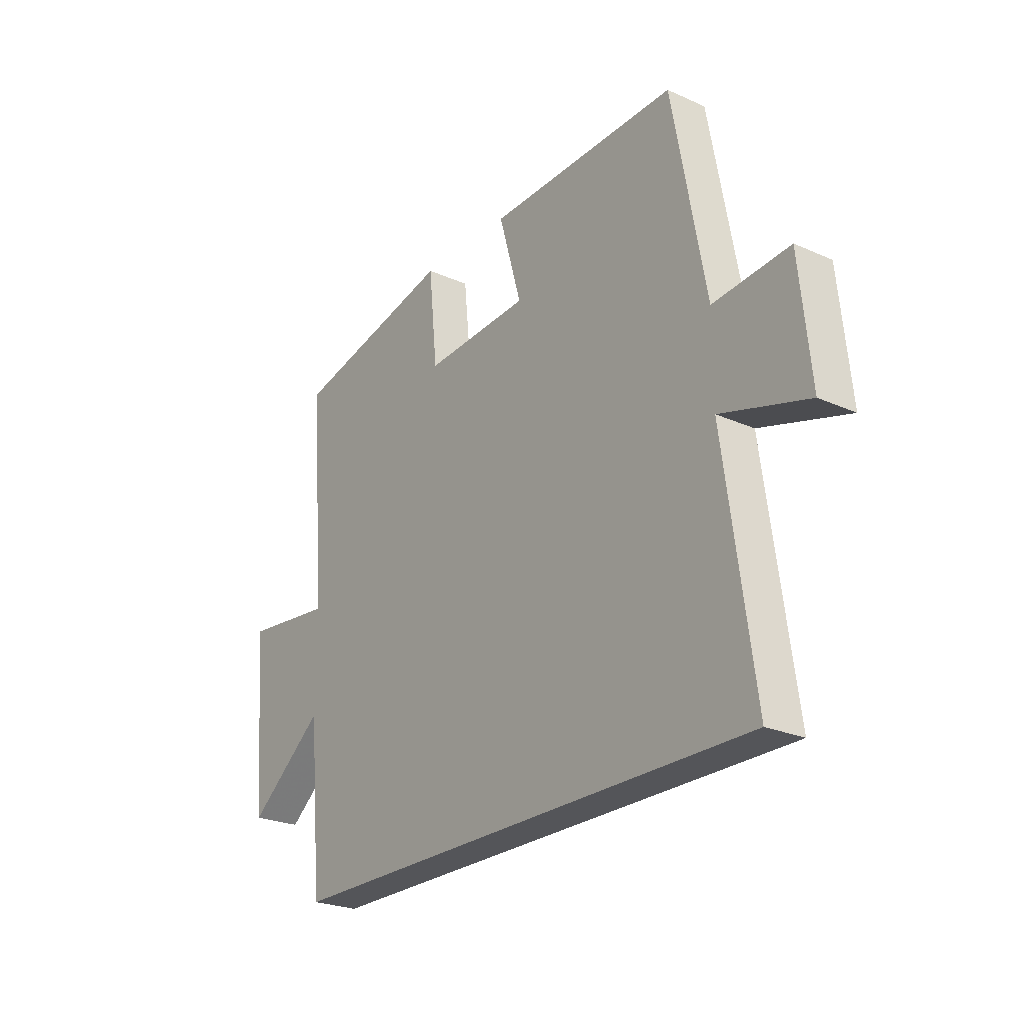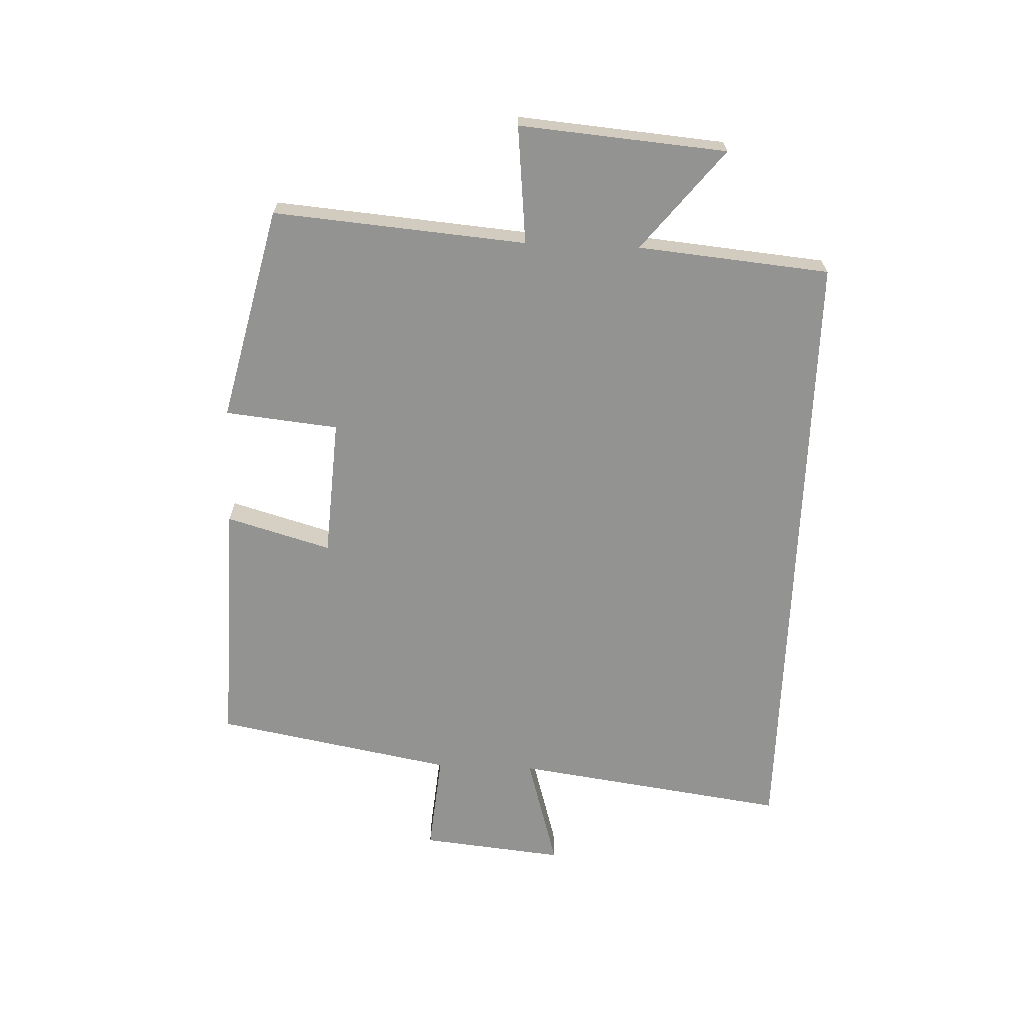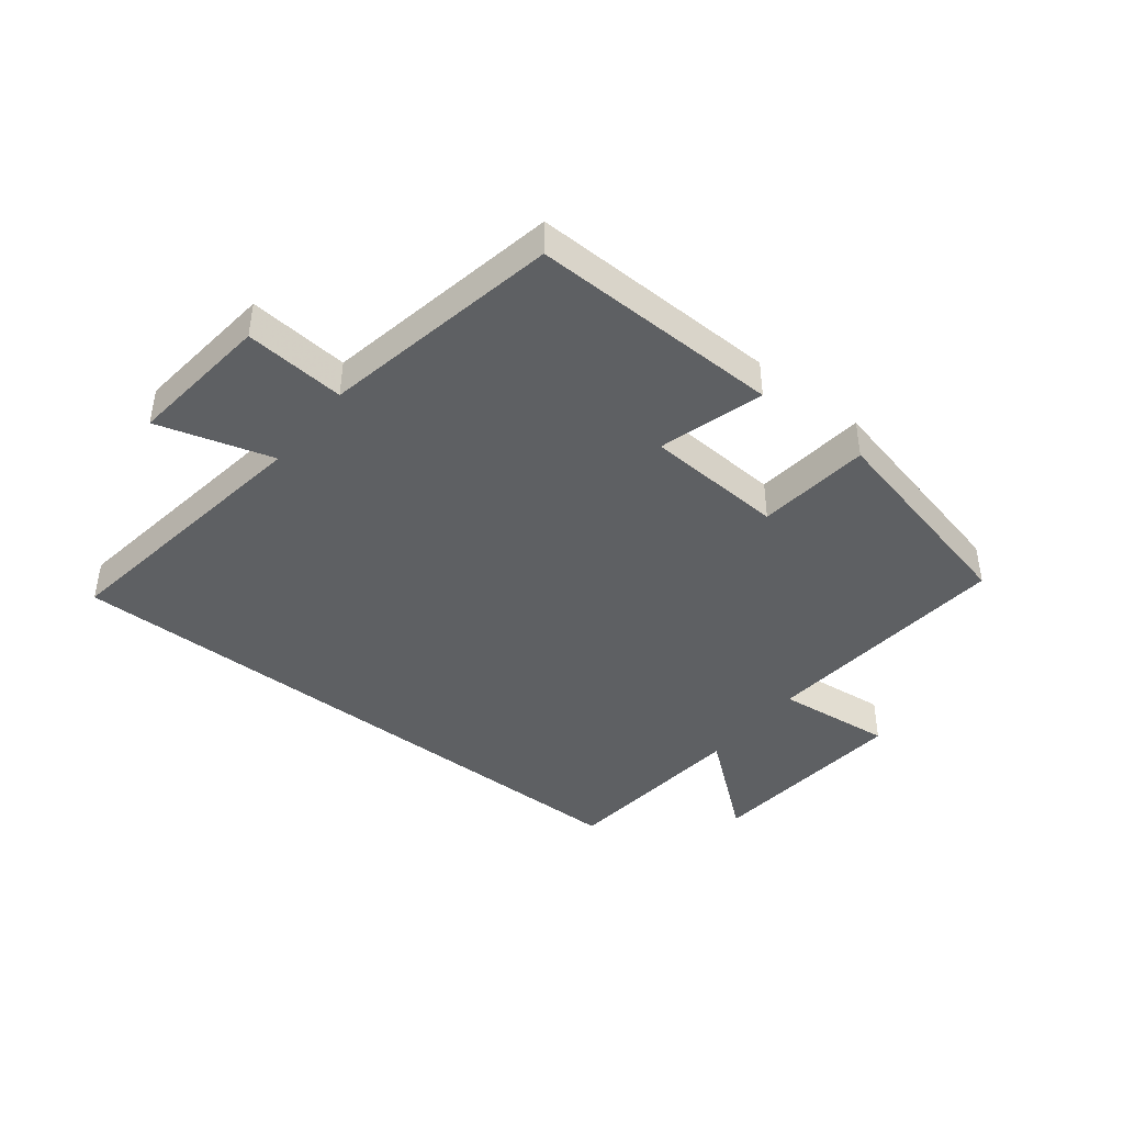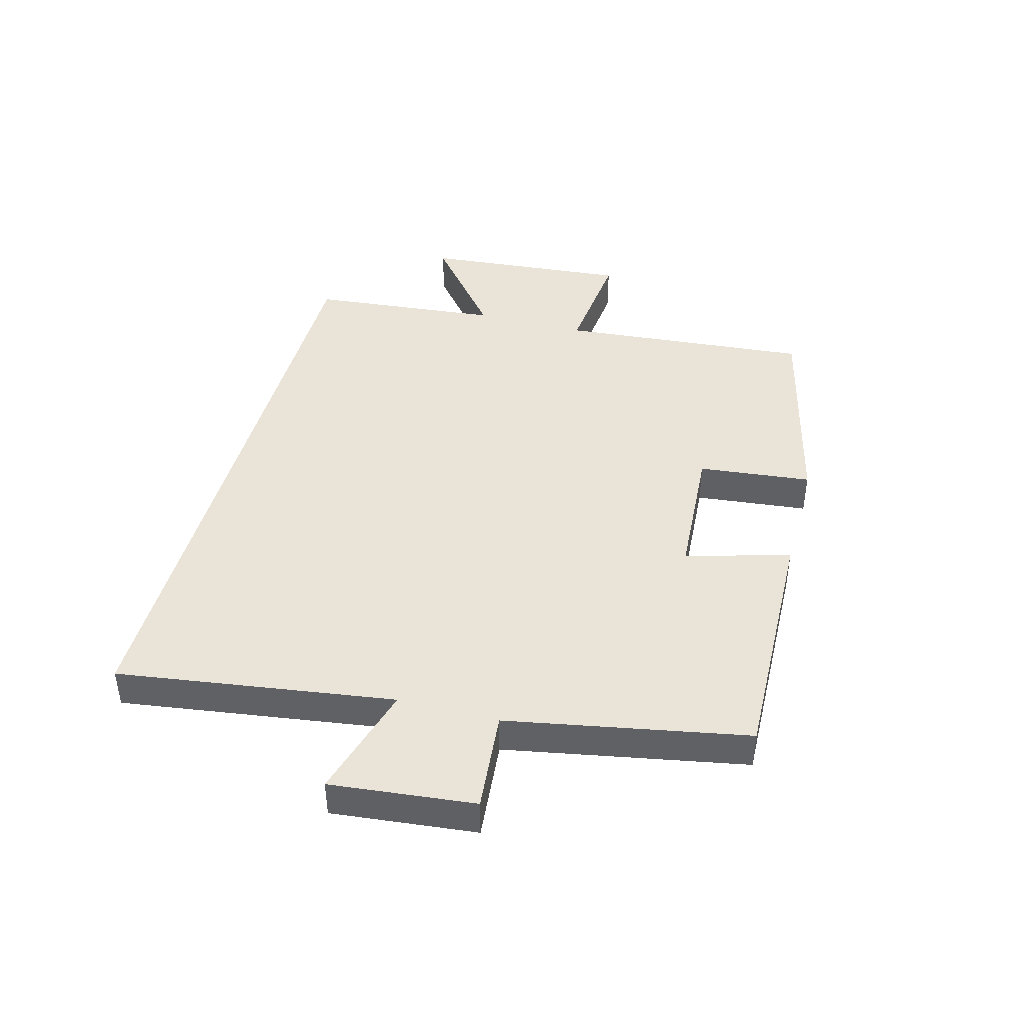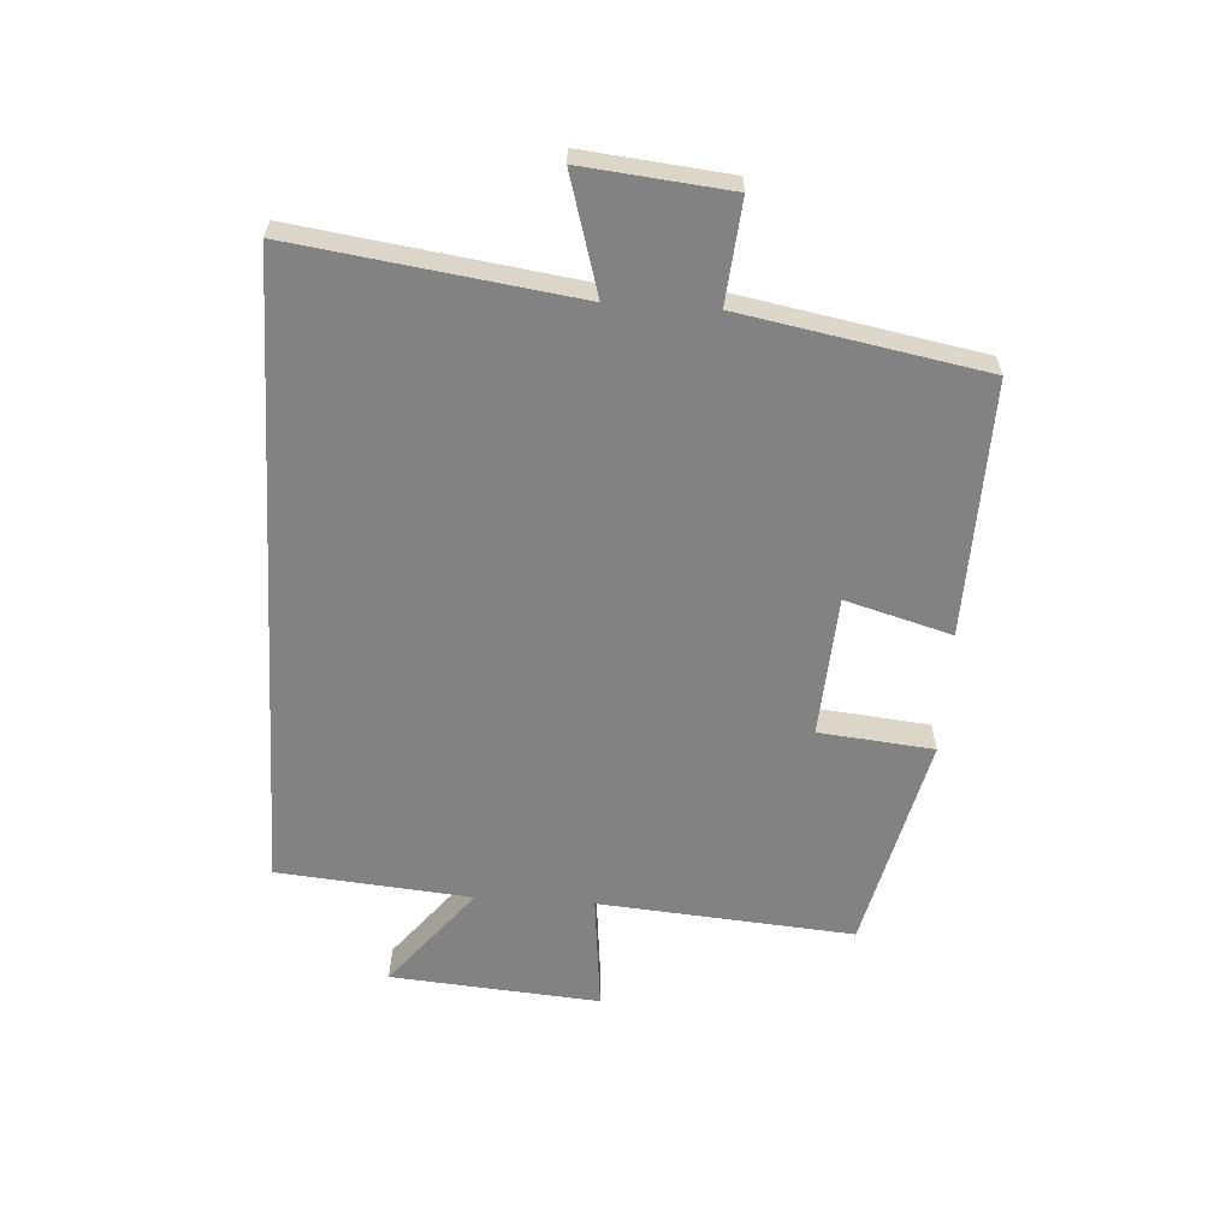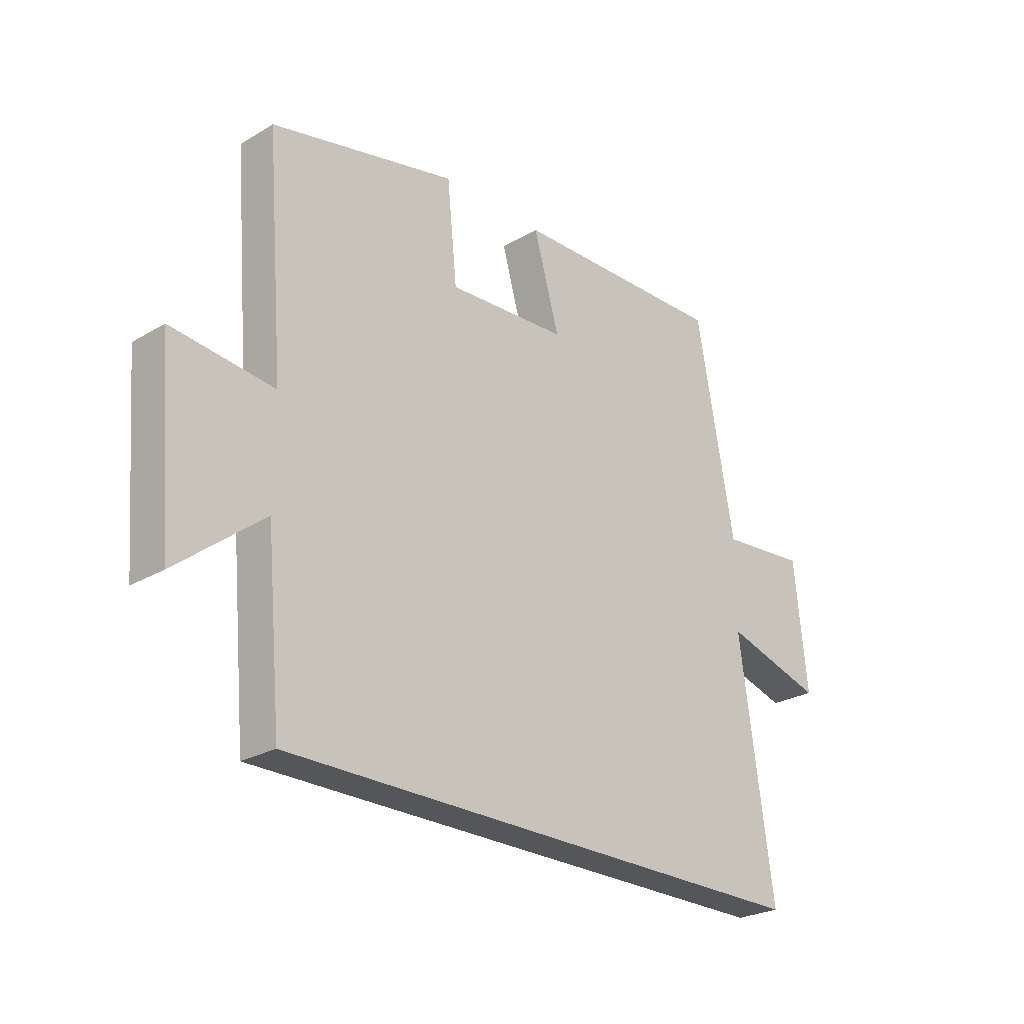
<metadata>
{"format":"obj","ext":"obj","renderer":"f3d","projection":"perspective","resolution":1024,"background":"white","views":[{"elev":-24.6,"azim":-126.2,"up":"+Z"},{"elev":-66.7,"azim":87.7,"up":"+Y"},{"elev":-42.3,"azim":-38.3,"up":"+Y"},{"elev":42.9,"azim":-75.1,"up":"+Y"},{"elev":-60.7,"azim":-93.6,"up":"+Y"},{"elev":-25.6,"azim":133.3,"up":"+Z"}]}
</metadata>
<code>
v -0.563 0.07 -0.5
v -0.5 0.07 -0.048
v -0.689 0.07 -0.103
v -0.665 0.07 0.133
v -0.5 0.07 0.118
v -0.428 0.07 0.51
v -0.016 0.07 0.5
v -0.065 0.07 0.328
v 0.163 0.07 0.314
v 0.182 0.07 0.5
v 0.534 0.07 0.418
v 0.5 0.07 0.003
v 0.693 0.07 0.023
v 0.665 0.07 -0.317
v 0.5 0.07 -0.185
v 0.471 0.07 -0.5
v -0.563 0 -0.5
v -0.5 0 -0.048
v -0.689 0 -0.103
v -0.665 0 0.133
v -0.5 0 0.118
v -0.428 0 0.51
v -0.016 0 0.5
v -0.065 0 0.328
v 0.163 0 0.314
v 0.182 0 0.5
v 0.534 0 0.418
v 0.5 0 0.003
v 0.693 0 0.023
v 0.665 0 -0.317
v 0.5 0 -0.185
v 0.471 0 -0.5
f 15 16 1 2
f 12 13 14 15
f 12 15 2
f 9 10 11 12
f 8 9 12 2
f 7 8 2
f 6 7 2
f 5 6 2
f 2 3 4 5
f 18 17 32 31
f 31 30 29 28
f 18 31 28
f 28 27 26 25
f 18 28 25 24
f 18 24 23
f 18 23 22
f 18 22 21
f 21 20 19 18
f 1 17 18 2
f 2 18 19 3
f 3 19 20 4
f 4 20 21 5
f 5 21 22 6
f 6 22 23 7
f 7 23 24 8
f 8 24 25 9
f 9 25 26 10
f 10 26 27 11
f 11 27 28 12
f 12 28 29 13
f 13 29 30 14
f 14 30 31 15
f 15 31 32 16
f 16 32 17 1

</code>
